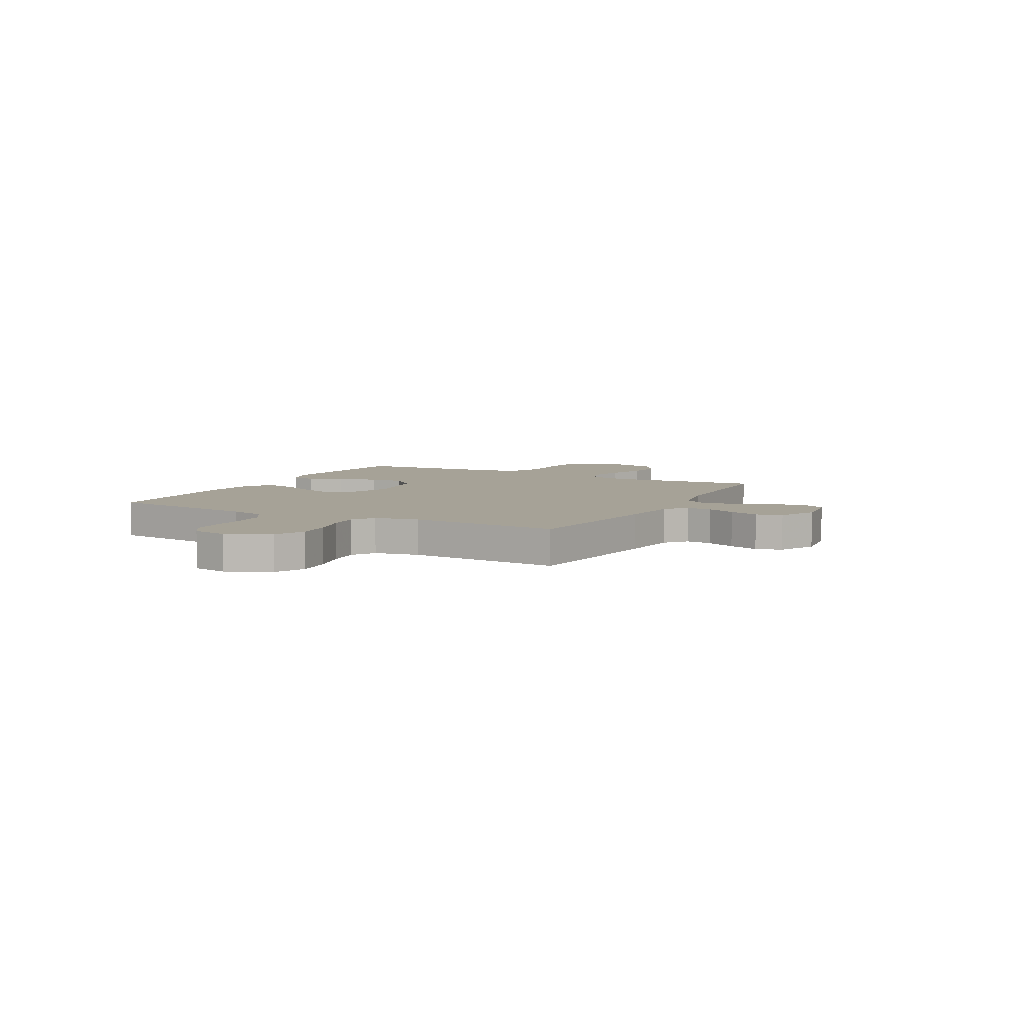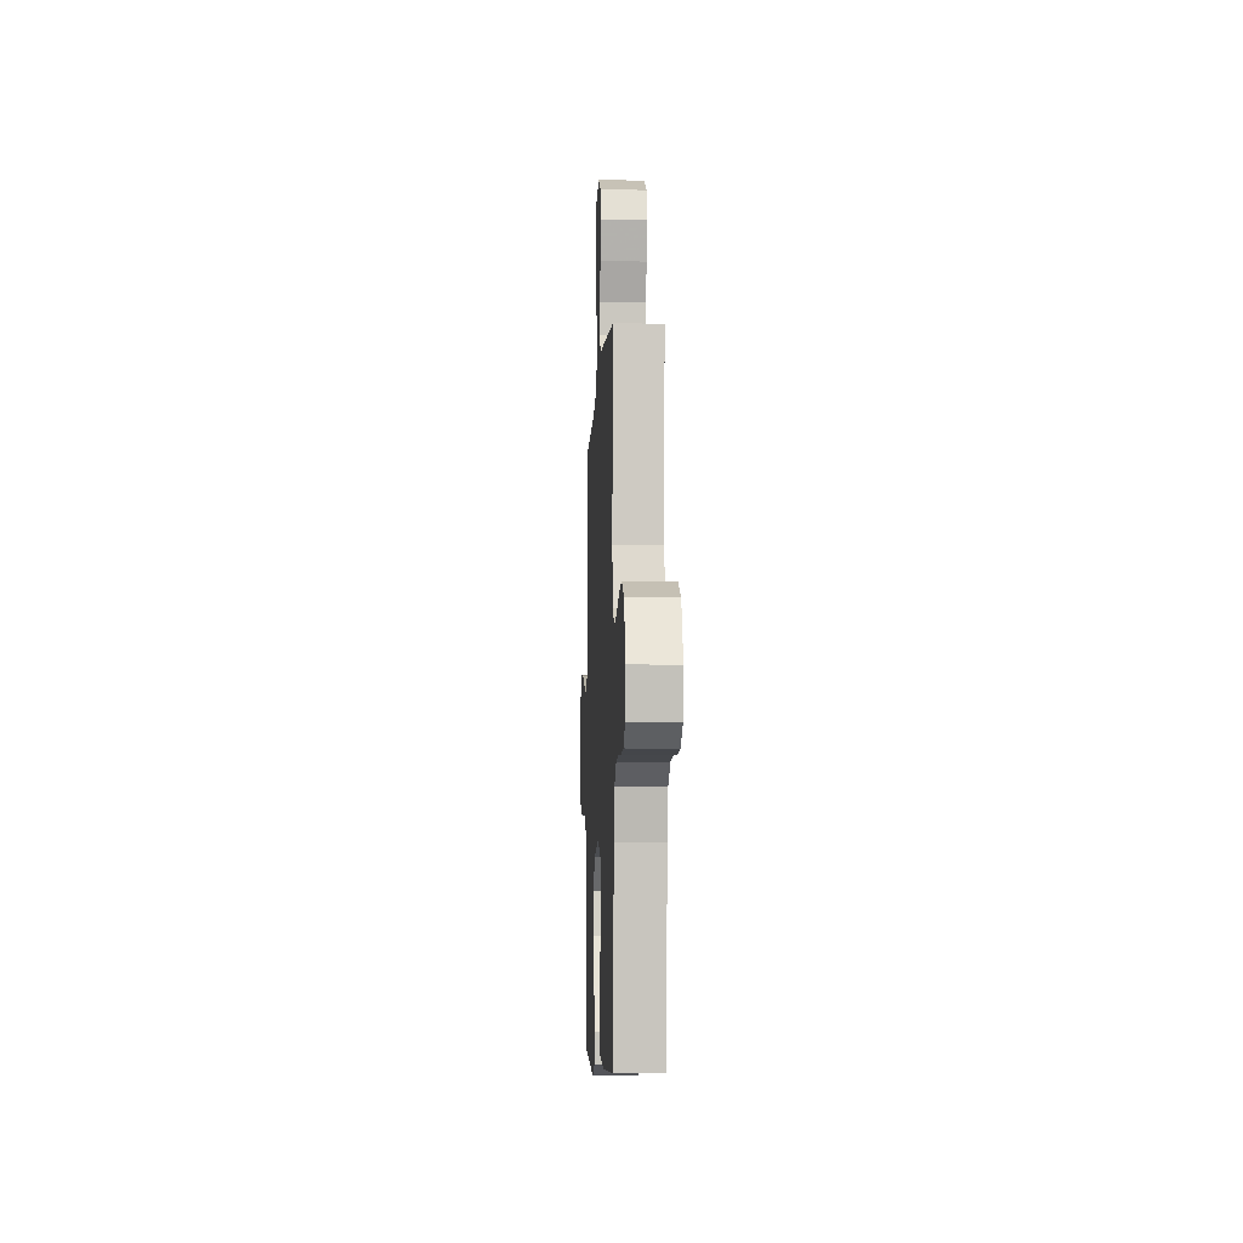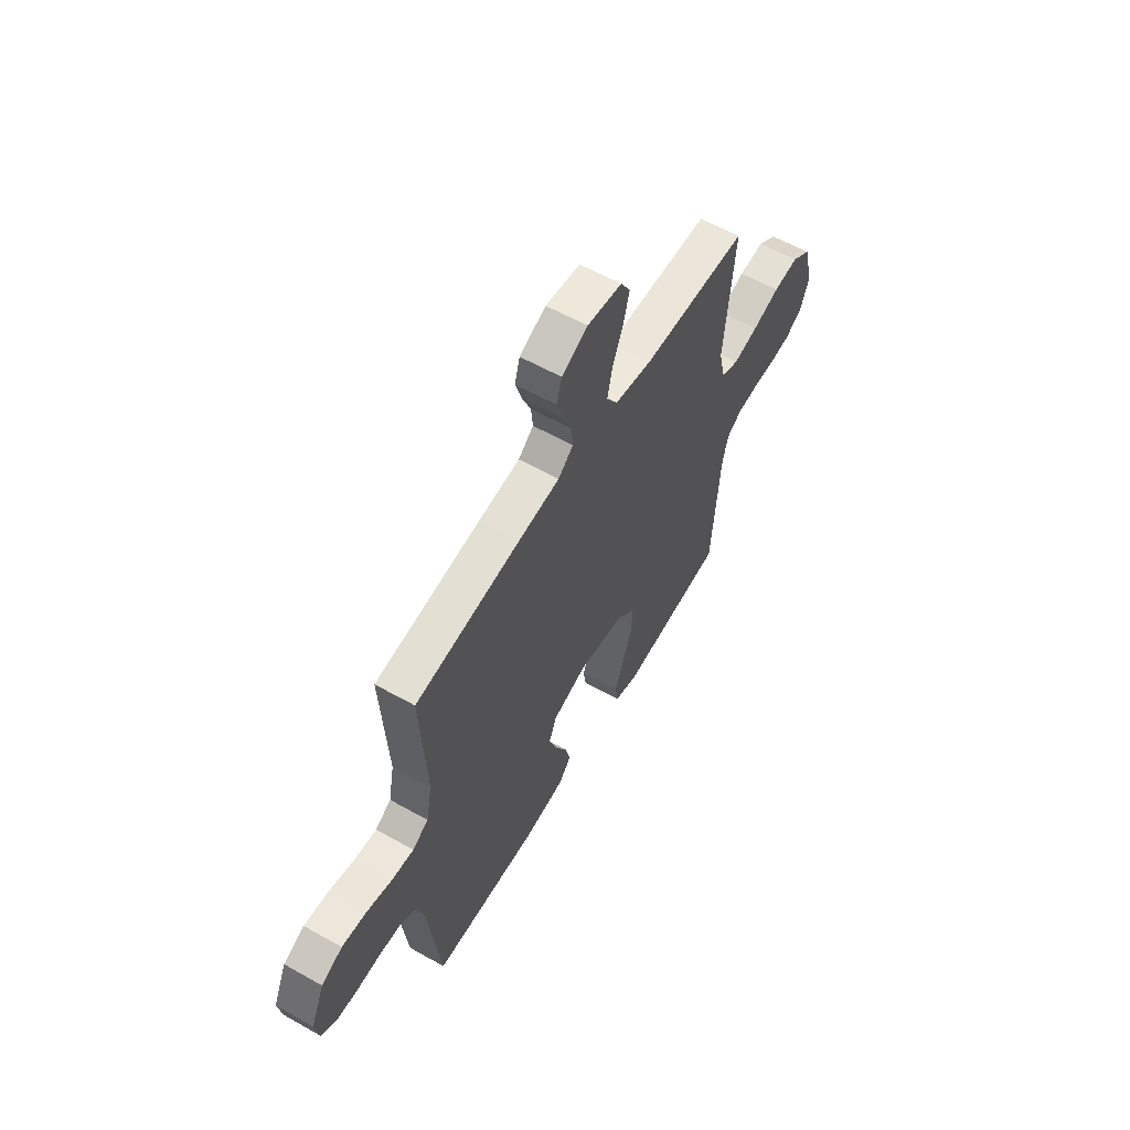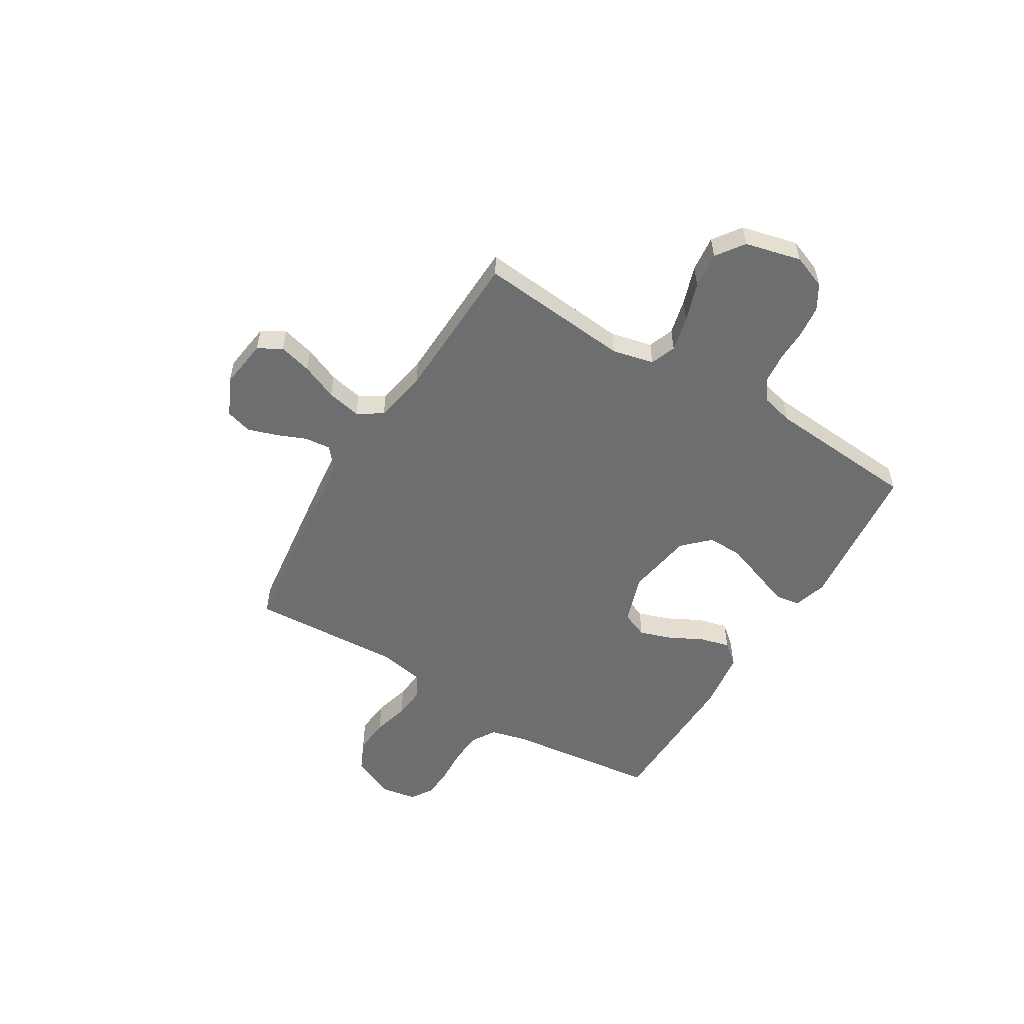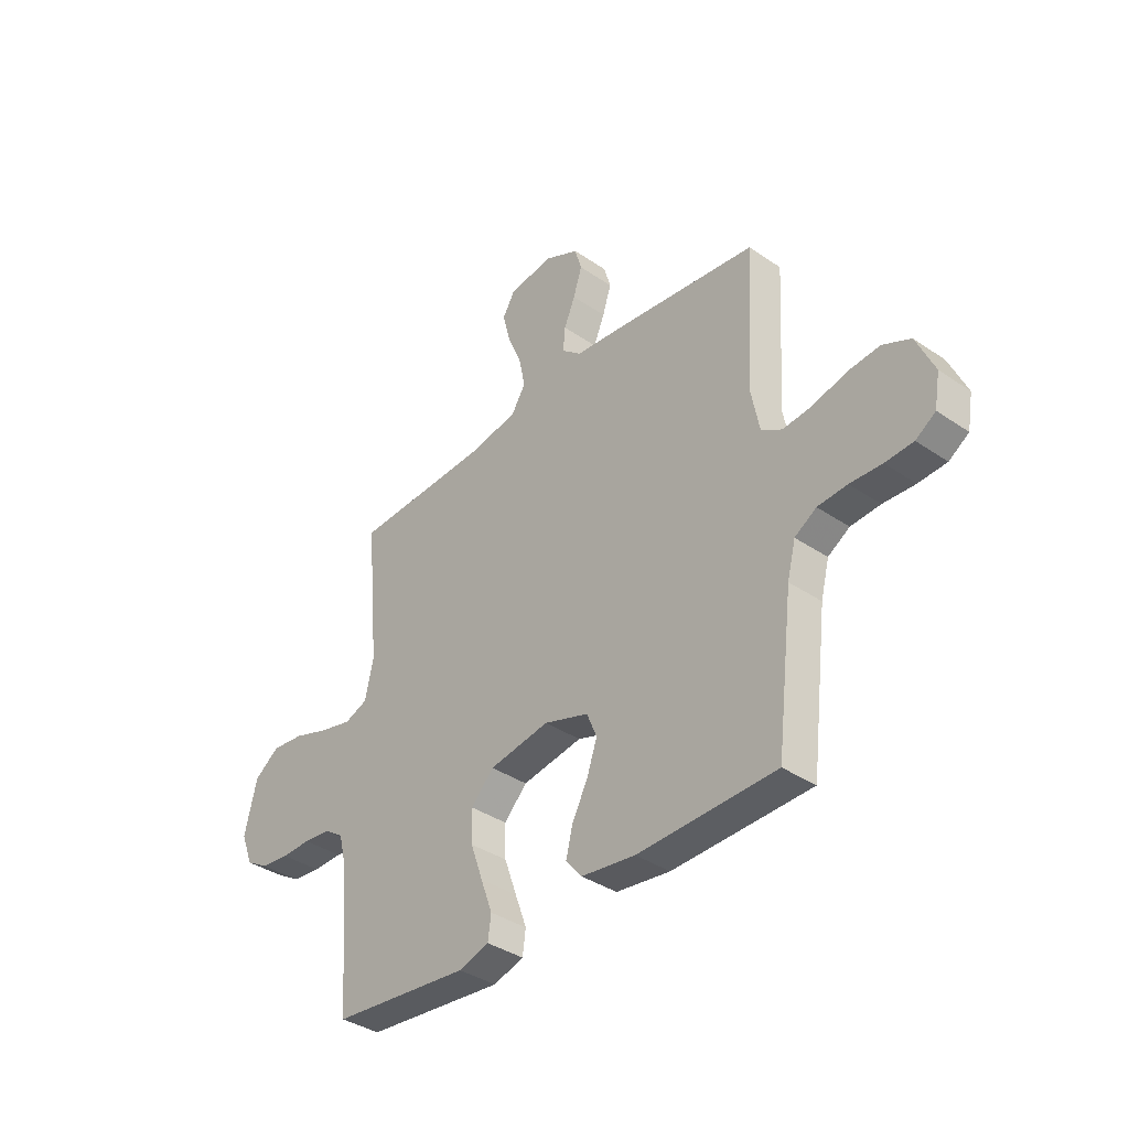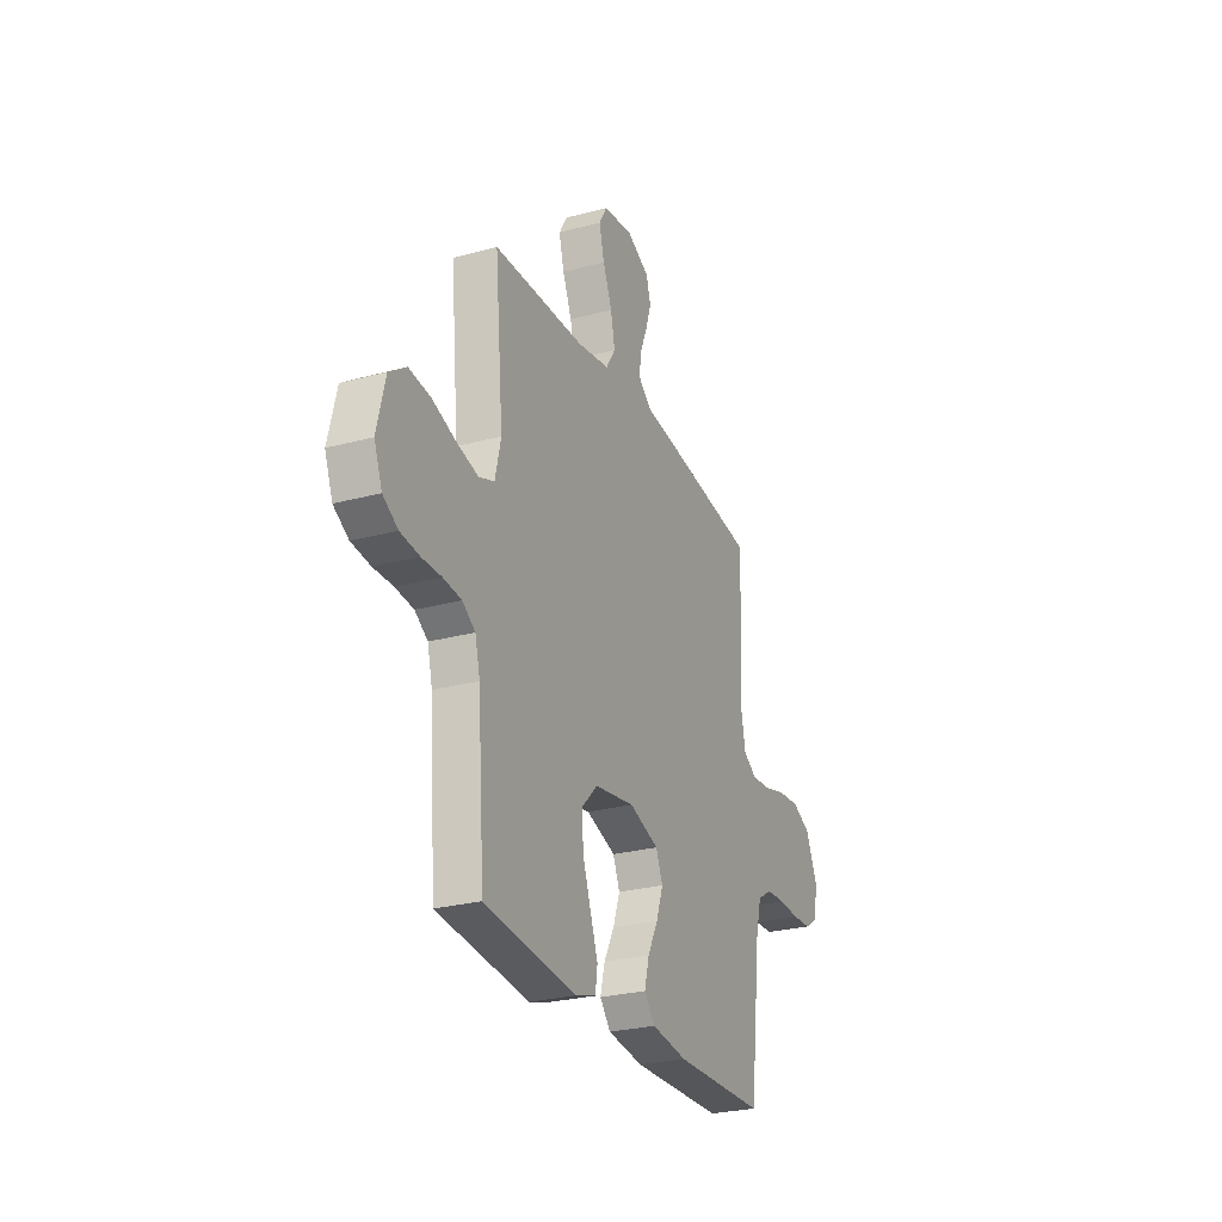
<metadata>
{"format":"obj","ext":"obj","renderer":"f3d","projection":"perspective","resolution":1024,"background":"white","views":[{"elev":6.4,"azim":-62.0,"up":"+Y"},{"elev":-6.9,"azim":-92.7,"up":"+Z"},{"elev":59.0,"azim":-59.9,"up":"+Z"},{"elev":-54.3,"azim":58.7,"up":"+Y"},{"elev":-37.3,"azim":-131.2,"up":"+Z"},{"elev":-26.7,"azim":112.9,"up":"+Z"}]}
</metadata>
<code>
v 0.5 0.07 0.5
v 0.472 0.07 0.2
v 0.491 0.07 0.118
v 0.541 0.07 0.099
v 0.611 0.07 0.116
v 0.688 0.07 0.142
v 0.759 0.07 0.15
v 0.814 0.07 0.111
v 0.841 0.07 0
v 0.815 0.07 -0.067
v 0.766 0.07 -0.096
v 0.704 0.07 -0.103
v 0.64 0.07 -0.102
v 0.581 0.07 -0.108
v 0.539 0.07 -0.136
v 0.523 0.07 -0.2
v 0.5 0.07 -0.5
v 0.2 0.07 -0.532
v 0.134 0.07 -0.512
v 0.127 0.07 -0.462
v 0.152 0.07 -0.393
v 0.179 0.07 -0.317
v 0.181 0.07 -0.247
v 0.131 0.07 -0.196
v 0 0.07 -0.175
v -0.097 0.07 -0.207
v -0.119 0.07 -0.26
v -0.097 0.07 -0.324
v -0.063 0.07 -0.389
v -0.048 0.07 -0.448
v -0.083 0.07 -0.49
v -0.2 0.07 -0.506
v -0.5 0.07 -0.5
v -0.536 0.07 -0.2
v -0.554 0.07 -0.129
v -0.601 0.07 -0.1
v -0.665 0.07 -0.096
v -0.734 0.07 -0.1
v -0.795 0.07 -0.097
v -0.838 0.07 -0.069
v -0.85 0.07 0
v -0.811 0.07 0.087
v -0.751 0.07 0.115
v -0.681 0.07 0.109
v -0.609 0.07 0.09
v -0.545 0.07 0.084
v -0.5 0.07 0.112
v -0.483 0.07 0.2
v -0.5 0.07 0.5
v -0.2 0.07 0.538
v -0.084 0.07 0.551
v -0.041 0.07 0.587
v -0.046 0.07 0.638
v -0.07 0.07 0.695
v -0.089 0.07 0.754
v -0.074 0.07 0.805
v 0 0.07 0.841
v 0.098 0.07 0.828
v 0.125 0.07 0.782
v 0.108 0.07 0.717
v 0.078 0.07 0.645
v 0.064 0.07 0.578
v 0.095 0.07 0.529
v 0.2 0.07 0.51
v 0.5 0 0.5
v 0.472 0 0.2
v 0.491 0 0.118
v 0.541 0 0.099
v 0.611 0 0.116
v 0.688 0 0.142
v 0.759 0 0.15
v 0.814 0 0.111
v 0.841 0 0
v 0.815 0 -0.067
v 0.766 0 -0.096
v 0.704 0 -0.103
v 0.64 0 -0.102
v 0.581 0 -0.108
v 0.539 0 -0.136
v 0.523 0 -0.2
v 0.5 0 -0.5
v 0.2 0 -0.532
v 0.134 0 -0.512
v 0.127 0 -0.462
v 0.152 0 -0.393
v 0.179 0 -0.317
v 0.181 0 -0.247
v 0.131 0 -0.196
v 0 0 -0.175
v -0.097 0 -0.207
v -0.119 0 -0.26
v -0.097 0 -0.324
v -0.063 0 -0.389
v -0.048 0 -0.448
v -0.083 0 -0.49
v -0.2 0 -0.506
v -0.5 0 -0.5
v -0.536 0 -0.2
v -0.554 0 -0.129
v -0.601 0 -0.1
v -0.665 0 -0.096
v -0.734 0 -0.1
v -0.795 0 -0.097
v -0.838 0 -0.069
v -0.85 0 0
v -0.811 0 0.087
v -0.751 0 0.115
v -0.681 0 0.109
v -0.609 0 0.09
v -0.545 0 0.084
v -0.5 0 0.112
v -0.483 0 0.2
v -0.5 0 0.5
v -0.2 0 0.538
v -0.084 0 0.551
v -0.041 0 0.587
v -0.046 0 0.638
v -0.07 0 0.695
v -0.089 0 0.754
v -0.074 0 0.805
v 0 0 0.841
v 0.098 0 0.828
v 0.125 0 0.782
v 0.108 0 0.717
v 0.078 0 0.645
v 0.064 0 0.578
v 0.095 0 0.529
v 0.2 0 0.51
f 58 59 60 61
f 58 61 62
f 57 58 62
f 56 57 62
f 53 54 55 56
f 53 56 62
f 52 53 62 63
f 48 49 50 51
f 47 48 51 52
f 42 43 44 45
f 42 45 46
f 41 42 46
f 40 41 46
f 37 38 39 40
f 36 37 40 46
f 35 36 46 47
f 31 32 33 34
f 28 29 30 31
f 27 28 31 34
f 26 27 34 35
f 18 19 20 21
f 16 17 18 21
f 15 16 21 22
f 14 15 22 23
f 10 11 12 13
f 10 13 14
f 9 10 14
f 5 6 7 8
f 4 5 8 9
f 64 1 2
f 63 64 2 3
f 47 52 63 3
f 25 26 35 47
f 24 25 47 3
f 4 9 14 23
f 3 4 23 24
f 125 124 123 122
f 126 125 122
f 126 122 121
f 126 121 120
f 120 119 118 117
f 126 120 117
f 127 126 117 116
f 115 114 113 112
f 116 115 112 111
f 109 108 107 106
f 110 109 106
f 110 106 105
f 110 105 104
f 104 103 102 101
f 110 104 101 100
f 111 110 100 99
f 98 97 96 95
f 95 94 93 92
f 98 95 92 91
f 99 98 91 90
f 85 84 83 82
f 85 82 81 80
f 86 85 80 79
f 87 86 79 78
f 77 76 75 74
f 78 77 74
f 78 74 73
f 72 71 70 69
f 73 72 69 68
f 66 65 128
f 67 66 128 127
f 67 127 116 111
f 111 99 90 89
f 67 111 89 88
f 87 78 73 68
f 88 87 68 67
f 1 65 66 2
f 2 66 67 3
f 3 67 68 4
f 4 68 69 5
f 5 69 70 6
f 6 70 71 7
f 7 71 72 8
f 8 72 73 9
f 9 73 74 10
f 10 74 75 11
f 11 75 76 12
f 12 76 77 13
f 13 77 78 14
f 14 78 79 15
f 15 79 80 16
f 16 80 81 17
f 17 81 82 18
f 18 82 83 19
f 19 83 84 20
f 20 84 85 21
f 21 85 86 22
f 22 86 87 23
f 23 87 88 24
f 24 88 89 25
f 25 89 90 26
f 26 90 91 27
f 27 91 92 28
f 28 92 93 29
f 29 93 94 30
f 30 94 95 31
f 31 95 96 32
f 32 96 97 33
f 33 97 98 34
f 34 98 99 35
f 35 99 100 36
f 36 100 101 37
f 37 101 102 38
f 38 102 103 39
f 39 103 104 40
f 40 104 105 41
f 41 105 106 42
f 42 106 107 43
f 43 107 108 44
f 44 108 109 45
f 45 109 110 46
f 46 110 111 47
f 47 111 112 48
f 48 112 113 49
f 49 113 114 50
f 50 114 115 51
f 51 115 116 52
f 52 116 117 53
f 53 117 118 54
f 54 118 119 55
f 55 119 120 56
f 56 120 121 57
f 57 121 122 58
f 58 122 123 59
f 59 123 124 60
f 60 124 125 61
f 61 125 126 62
f 62 126 127 63
f 63 127 128 64
f 64 128 65 1

</code>
